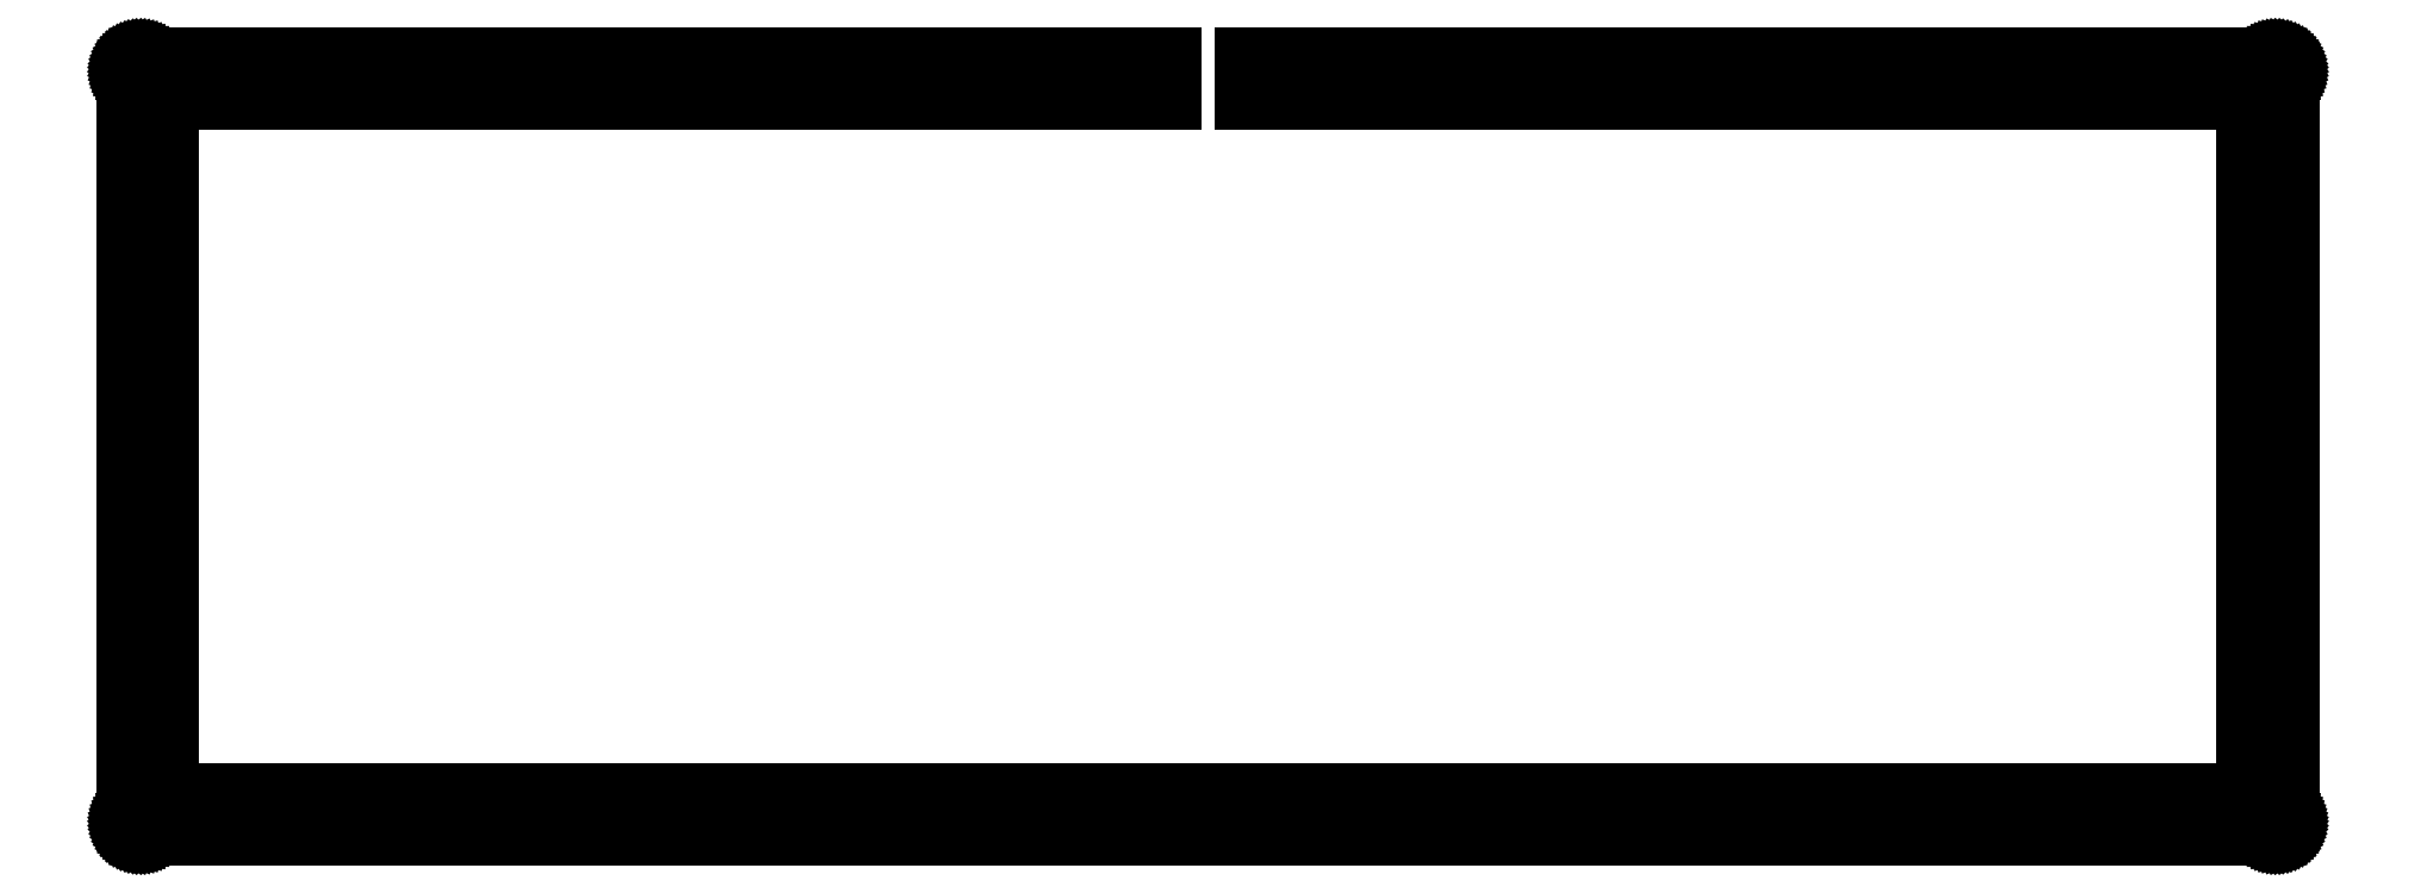
<metadata>
{"format":"dxf","ext":"dxf","renderer":"ezdxf+matplotlib","layout":"modelspace","background":"white","min_lineweight":24,"dpi":150}
</metadata>
<code>
0
SECTION
2
ENTITIES
0
LINE
8
0
10
297.8
20
105.3
30
0
11
297.8
21
105.5
31
0
0
LINE
8
0
10
297.8
20
105.5
30
0
11
297.8
21
105.7
31
0
0
LINE
8
0
10
297.8
20
105.7
30
0
11
297.8
21
105.8
31
0
0
LINE
8
0
10
297.8
20
105.8
30
0
11
297.7
21
106
31
0
0
LINE
8
0
10
297.7
20
106
30
0
11
297.7
21
106.1
31
0
0
LINE
8
0
10
297.7
20
106.1
30
0
11
297.6
21
106.3
31
0
0
LINE
8
0
10
297.6
20
106.3
30
0
11
297.5
21
106.4
31
0
0
LINE
8
0
10
297.5
20
106.4
30
0
11
297.5
21
106.5
31
0
0
LINE
8
0
10
297.5
20
106.5
30
0
11
297.4
21
106.6
31
0
0
LINE
8
0
10
297.4
20
106.6
30
0
11
297.3
21
106.8
31
0
0
LINE
8
0
10
297.3
20
106.8
30
0
11
297.1
21
106.9
31
0
0
LINE
8
0
10
297.1
20
106.9
30
0
11
297
21
107
31
0
0
LINE
8
0
10
297
20
107
30
0
11
296.9
21
107
31
0
0
LINE
8
0
10
296.9
20
107
30
0
11
296.8
21
107.1
31
0
0
LINE
8
0
10
296.8
20
107.1
30
0
11
296.6
21
107.2
31
0
0
LINE
8
0
10
296.6
20
107.2
30
0
11
296.5
21
107.2
31
0
0
LINE
8
0
10
296.5
20
107.2
30
0
11
296.3
21
107.3
31
0
0
LINE
8
0
10
296.3
20
107.3
30
0
11
296.2
21
107.3
31
0
0
LINE
8
0
10
296.2
20
107.3
30
0
11
296
21
107.3
31
0
0
LINE
8
0
10
296
20
107.3
30
0
11
295.8
21
107.3
31
0
0
LINE
8
0
10
295.8
20
107.3
30
0
11
154
21
107.3
31
0
0
LINE
8
0
10
154
20
107.3
30
0
11
154
21
101.3
31
0
0
LINE
8
0
10
154
20
101.3
30
0
11
291.8
21
101.3
31
0
0
LINE
8
0
10
291.8
20
101.3
30
0
11
291.8
21
6.094
31
0
0
LINE
8
0
10
291.8
20
6.094
30
0
11
6.094
21
6.094
31
0
0
LINE
8
0
10
6.094
20
6.094
30
0
11
6.094
21
101.3
31
0
0
LINE
8
0
10
6.094
20
101.3
30
0
11
144
21
101.3
31
0
0
LINE
8
0
10
144
20
101.3
30
0
11
144
21
107.3
31
0
0
LINE
8
0
10
144
20
107.3
30
0
11
2.093
21
107.3
31
0
0
LINE
8
0
10
2.093
20
107.3
30
0
11
1.936
21
107.3
31
0
0
LINE
8
0
10
1.936
20
107.3
30
0
11
1.78
21
107.3
31
0
0
LINE
8
0
10
1.78
20
107.3
30
0
11
1.626
21
107.3
31
0
0
LINE
8
0
10
1.626
20
107.3
30
0
11
1.476
21
107.2
31
0
0
LINE
8
0
10
1.476
20
107.2
30
0
11
1.328
21
107.2
31
0
0
LINE
8
0
10
1.328
20
107.2
30
0
11
1.185
21
107.1
31
0
0
LINE
8
0
10
1.185
20
107.1
30
0
11
1.049
21
107
31
0
0
LINE
8
0
10
1.049
20
107
30
0
11
0.9178
21
107
31
0
0
LINE
8
0
10
0.9178
20
107
30
0
11
0.7951
21
106.9
31
0
0
LINE
8
0
10
0.7951
20
106.9
30
0
11
0.6794
21
106.8
31
0
0
LINE
8
0
10
0.6794
20
106.8
30
0
11
0.5733
21
106.6
31
0
0
LINE
8
0
10
0.5733
20
106.6
30
0
11
0.4754
21
106.5
31
0
0
LINE
8
0
10
0.4754
20
106.5
30
0
11
0.3886
21
106.4
31
0
0
LINE
8
0
10
0.3886
20
106.4
30
0
11
0.3114
21
106.3
31
0
0
LINE
8
0
10
0.3114
20
106.3
30
0
11
0.2453
21
106.1
31
0
0
LINE
8
0
10
0.2453
20
106.1
30
0
11
0.1915
21
106
31
0
0
LINE
8
0
10
0.1915
20
106
30
0
11
0.1488
21
105.8
31
0
0
LINE
8
0
10
0.1488
20
105.8
30
0
11
0.1185
21
105.7
31
0
0
LINE
8
0
10
0.1185
20
105.7
30
0
11
0.09922
21
105.5
31
0
0
LINE
8
0
10
0.09922
20
105.5
30
0
11
0.09371
21
105.3
31
0
0
LINE
8
0
10
0.09371
20
105.3
30
0
11
0.09371
21
2.093
31
0
0
LINE
8
0
10
0.09371
20
2.093
30
0
11
0.09922
21
1.936
31
0
0
LINE
8
0
10
0.09922
20
1.936
30
0
11
0.1185
21
1.78
31
0
0
LINE
8
0
10
0.1185
20
1.78
30
0
11
0.1488
21
1.626
31
0
0
LINE
8
0
10
0.1488
20
1.626
30
0
11
0.1915
21
1.476
31
0
0
LINE
8
0
10
0.1915
20
1.476
30
0
11
0.2453
21
1.328
31
0
0
LINE
8
0
10
0.2453
20
1.328
30
0
11
0.3114
21
1.185
31
0
0
LINE
8
0
10
0.3114
20
1.185
30
0
11
0.3886
21
1.049
31
0
0
LINE
8
0
10
0.3886
20
1.049
30
0
11
0.4754
21
0.9178
31
0
0
LINE
8
0
10
0.4754
20
0.9178
30
0
11
0.5733
21
0.7951
31
0
0
LINE
8
0
10
0.5733
20
0.7951
30
0
11
0.6794
21
0.6794
31
0
0
LINE
8
0
10
0.6794
20
0.6794
30
0
11
0.7951
21
0.5733
31
0
0
LINE
8
0
10
0.7951
20
0.5733
30
0
11
0.9178
21
0.4754
31
0
0
LINE
8
0
10
0.9178
20
0.4754
30
0
11
1.049
21
0.3886
31
0
0
LINE
8
0
10
1.049
20
0.3886
30
0
11
1.185
21
0.3114
31
0
0
LINE
8
0
10
1.185
20
0.3114
30
0
11
1.328
21
0.2453
31
0
0
LINE
8
0
10
1.328
20
0.2453
30
0
11
1.476
21
0.1915
31
0
0
LINE
8
0
10
1.476
20
0.1915
30
0
11
1.626
21
0.1488
31
0
0
LINE
8
0
10
1.626
20
0.1488
30
0
11
1.78
21
0.1185
31
0
0
LINE
8
0
10
1.78
20
0.1185
30
0
11
1.936
21
0.09922
31
0
0
LINE
8
0
10
1.936
20
0.09922
30
0
11
2.093
21
0.09371
31
0
0
LINE
8
0
10
2.093
20
0.09371
30
0
11
295.8
21
0.09371
31
0
0
LINE
8
0
10
295.8
20
0.09371
30
0
11
296
21
0.09922
31
0
0
LINE
8
0
10
296
20
0.09922
30
0
11
296.2
21
0.1185
31
0
0
LINE
8
0
10
296.2
20
0.1185
30
0
11
296.3
21
0.1488
31
0
0
LINE
8
0
10
296.3
20
0.1488
30
0
11
296.5
21
0.1915
31
0
0
LINE
8
0
10
296.5
20
0.1915
30
0
11
296.6
21
0.2453
31
0
0
LINE
8
0
10
296.6
20
0.2453
30
0
11
296.8
21
0.3114
31
0
0
LINE
8
0
10
296.8
20
0.3114
30
0
11
296.9
21
0.3886
31
0
0
LINE
8
0
10
296.9
20
0.3886
30
0
11
297
21
0.4754
31
0
0
LINE
8
0
10
297
20
0.4754
30
0
11
297.1
21
0.5733
31
0
0
LINE
8
0
10
297.1
20
0.5733
30
0
11
297.3
21
0.6794
31
0
0
LINE
8
0
10
297.3
20
0.6794
30
0
11
297.4
21
0.7951
31
0
0
LINE
8
0
10
297.4
20
0.7951
30
0
11
297.5
21
0.9178
31
0
0
LINE
8
0
10
297.5
20
0.9178
30
0
11
297.5
21
1.049
31
0
0
LINE
8
0
10
297.5
20
1.049
30
0
11
297.6
21
1.185
31
0
0
LINE
8
0
10
297.6
20
1.185
30
0
11
297.7
21
1.328
31
0
0
LINE
8
0
10
297.7
20
1.328
30
0
11
297.7
21
1.476
31
0
0
LINE
8
0
10
297.7
20
1.476
30
0
11
297.8
21
1.626
31
0
0
LINE
8
0
10
297.8
20
1.626
30
0
11
297.8
21
1.78
31
0
0
LINE
8
0
10
297.8
20
1.78
30
0
11
297.8
21
1.936
31
0
0
LINE
8
0
10
297.8
20
1.936
30
0
11
297.8
21
2.093
31
0
0
LINE
8
0
10
297.8
20
2.093
30
0
11
297.8
21
105.3
31
0
0
LINE
8
0
10
100.3
20
105.3
30
0
11
100.7
21
105.3
31
0
0
LINE
8
0
10
100.7
20
105.3
30
0
11
100.9
21
105.2
31
0
0
LINE
8
0
10
100.9
20
105.2
30
0
11
101.2
21
104.9
31
0
0
LINE
8
0
10
101.2
20
104.9
30
0
11
101.3
21
104.7
31
0
0
LINE
8
0
10
101.3
20
104.7
30
0
11
101.3
21
104.3
31
0
0
LINE
8
0
10
101.3
20
104.3
30
0
11
101.3
21
104
31
0
0
LINE
8
0
10
101.3
20
104
30
0
11
101.2
21
103.8
31
0
0
LINE
8
0
10
101.2
20
103.8
30
0
11
100.9
21
103.5
31
0
0
LINE
8
0
10
100.9
20
103.5
30
0
11
100.7
21
103.4
31
0
0
LINE
8
0
10
100.7
20
103.4
30
0
11
100.3
21
103.3
31
0
0
LINE
8
0
10
100.3
20
103.3
30
0
11
100
21
103.4
31
0
0
LINE
8
0
10
100
20
103.4
30
0
11
99.76
21
103.5
31
0
0
LINE
8
0
10
99.76
20
103.5
30
0
11
99.53
21
103.8
31
0
0
LINE
8
0
10
99.53
20
103.8
30
0
11
99.39
21
104
31
0
0
LINE
8
0
10
99.39
20
104
30
0
11
99.34
21
104.3
31
0
0
LINE
8
0
10
99.34
20
104.3
30
0
11
99.39
21
104.7
31
0
0
LINE
8
0
10
99.39
20
104.7
30
0
11
99.53
21
104.9
31
0
0
LINE
8
0
10
99.53
20
104.9
30
0
11
99.76
21
105.2
31
0
0
LINE
8
0
10
99.76
20
105.2
30
0
11
100
21
105.3
31
0
0
LINE
8
0
10
100
20
105.3
30
0
11
100.3
21
105.3
31
0
0
LINE
8
0
10
197.6
20
105.3
30
0
11
197.9
21
105.3
31
0
0
LINE
8
0
10
197.9
20
105.3
30
0
11
198.2
21
105.2
31
0
0
LINE
8
0
10
198.2
20
105.2
30
0
11
198.4
21
104.9
31
0
0
LINE
8
0
10
198.4
20
104.9
30
0
11
198.5
21
104.7
31
0
0
LINE
8
0
10
198.5
20
104.7
30
0
11
198.6
21
104.3
31
0
0
LINE
8
0
10
198.6
20
104.3
30
0
11
198.5
21
104
31
0
0
LINE
8
0
10
198.5
20
104
30
0
11
198.4
21
103.8
31
0
0
LINE
8
0
10
198.4
20
103.8
30
0
11
198.2
21
103.5
31
0
0
LINE
8
0
10
198.2
20
103.5
30
0
11
197.9
21
103.4
31
0
0
LINE
8
0
10
197.9
20
103.4
30
0
11
197.6
21
103.3
31
0
0
LINE
8
0
10
197.6
20
103.3
30
0
11
197.3
21
103.4
31
0
0
LINE
8
0
10
197.3
20
103.4
30
0
11
197
21
103.5
31
0
0
LINE
8
0
10
197
20
103.5
30
0
11
196.8
21
103.8
31
0
0
LINE
8
0
10
196.8
20
103.8
30
0
11
196.6
21
104
31
0
0
LINE
8
0
10
196.6
20
104
30
0
11
196.6
21
104.3
31
0
0
LINE
8
0
10
196.6
20
104.3
30
0
11
196.6
21
104.7
31
0
0
LINE
8
0
10
196.6
20
104.7
30
0
11
196.8
21
104.9
31
0
0
LINE
8
0
10
196.8
20
104.9
30
0
11
197
21
105.2
31
0
0
LINE
8
0
10
197
20
105.2
30
0
11
197.3
21
105.3
31
0
0
LINE
8
0
10
197.3
20
105.3
30
0
11
197.6
21
105.3
31
0
0
LINE
8
0
10
294.8
20
105.3
30
0
11
295.2
21
105.3
31
0
0
LINE
8
0
10
295.2
20
105.3
30
0
11
295.4
21
105.2
31
0
0
LINE
8
0
10
295.4
20
105.2
30
0
11
295.7
21
104.9
31
0
0
LINE
8
0
10
295.7
20
104.9
30
0
11
295.8
21
104.7
31
0
0
LINE
8
0
10
295.8
20
104.7
30
0
11
295.8
21
104.3
31
0
0
LINE
8
0
10
295.8
20
104.3
30
0
11
295.8
21
104
31
0
0
LINE
8
0
10
295.8
20
104
30
0
11
295.7
21
103.8
31
0
0
LINE
8
0
10
295.7
20
103.8
30
0
11
295.4
21
103.5
31
0
0
LINE
8
0
10
295.4
20
103.5
30
0
11
295.2
21
103.4
31
0
0
LINE
8
0
10
295.2
20
103.4
30
0
11
294.8
21
103.3
31
0
0
LINE
8
0
10
294.8
20
103.3
30
0
11
294.5
21
103.4
31
0
0
LINE
8
0
10
294.5
20
103.4
30
0
11
294.3
21
103.5
31
0
0
LINE
8
0
10
294.3
20
103.5
30
0
11
294
21
103.8
31
0
0
LINE
8
0
10
294
20
103.8
30
0
11
293.9
21
104
31
0
0
LINE
8
0
10
293.9
20
104
30
0
11
293.8
21
104.3
31
0
0
LINE
8
0
10
293.8
20
104.3
30
0
11
293.9
21
104.7
31
0
0
LINE
8
0
10
293.9
20
104.7
30
0
11
294
21
104.9
31
0
0
LINE
8
0
10
294
20
104.9
30
0
11
294.3
21
105.2
31
0
0
LINE
8
0
10
294.3
20
105.2
30
0
11
294.5
21
105.3
31
0
0
LINE
8
0
10
294.5
20
105.3
30
0
11
294.8
21
105.3
31
0
0
LINE
8
0
10
294.8
20
54.72
30
0
11
295.2
21
54.67
31
0
0
LINE
8
0
10
295.2
20
54.67
30
0
11
295.4
21
54.53
31
0
0
LINE
8
0
10
295.4
20
54.53
30
0
11
295.7
21
54.31
31
0
0
LINE
8
0
10
295.7
20
54.31
30
0
11
295.8
21
54.03
31
0
0
LINE
8
0
10
295.8
20
54.03
30
0
11
295.8
21
53.72
31
0
0
LINE
8
0
10
295.8
20
53.72
30
0
11
295.8
21
53.41
31
0
0
LINE
8
0
10
295.8
20
53.41
30
0
11
295.7
21
53.13
31
0
0
LINE
8
0
10
295.7
20
53.13
30
0
11
295.4
21
52.91
31
0
0
LINE
8
0
10
295.4
20
52.91
30
0
11
295.2
21
52.77
31
0
0
LINE
8
0
10
295.2
20
52.77
30
0
11
294.8
21
52.72
31
0
0
LINE
8
0
10
294.8
20
52.72
30
0
11
294.5
21
52.77
31
0
0
LINE
8
0
10
294.5
20
52.77
30
0
11
294.3
21
52.91
31
0
0
LINE
8
0
10
294.3
20
52.91
30
0
11
294
21
53.13
31
0
0
LINE
8
0
10
294
20
53.13
30
0
11
293.9
21
53.41
31
0
0
LINE
8
0
10
293.9
20
53.41
30
0
11
293.8
21
53.72
31
0
0
LINE
8
0
10
293.8
20
53.72
30
0
11
293.9
21
54.03
31
0
0
LINE
8
0
10
293.9
20
54.03
30
0
11
294
21
54.31
31
0
0
LINE
8
0
10
294
20
54.31
30
0
11
294.3
21
54.53
31
0
0
LINE
8
0
10
294.3
20
54.53
30
0
11
294.5
21
54.67
31
0
0
LINE
8
0
10
294.5
20
54.67
30
0
11
294.8
21
54.72
31
0
0
LINE
8
0
10
294.8
20
4.094
30
0
11
295.2
21
4.045
31
0
0
LINE
8
0
10
295.2
20
4.045
30
0
11
295.4
21
3.903
31
0
0
LINE
8
0
10
295.4
20
3.903
30
0
11
295.7
21
3.682
31
0
0
LINE
8
0
10
295.7
20
3.682
30
0
11
295.8
21
3.402
31
0
0
LINE
8
0
10
295.8
20
3.402
30
0
11
295.8
21
3.094
31
0
0
LINE
8
0
10
295.8
20
3.094
30
0
11
295.8
21
2.785
31
0
0
LINE
8
0
10
295.8
20
2.785
30
0
11
295.7
21
2.505
31
0
0
LINE
8
0
10
295.7
20
2.505
30
0
11
295.4
21
2.285
31
0
0
LINE
8
0
10
295.4
20
2.285
30
0
11
295.2
21
2.143
31
0
0
LINE
8
0
10
295.2
20
2.143
30
0
11
294.8
21
2.093
31
0
0
LINE
8
0
10
294.8
20
2.093
30
0
11
294.5
21
2.143
31
0
0
LINE
8
0
10
294.5
20
2.143
30
0
11
294.3
21
2.285
31
0
0
LINE
8
0
10
294.3
20
2.285
30
0
11
294
21
2.505
31
0
0
LINE
8
0
10
294
20
2.505
30
0
11
293.9
21
2.785
31
0
0
LINE
8
0
10
293.9
20
2.785
30
0
11
293.8
21
3.094
31
0
0
LINE
8
0
10
293.8
20
3.094
30
0
11
293.9
21
3.402
31
0
0
LINE
8
0
10
293.9
20
3.402
30
0
11
294
21
3.682
31
0
0
LINE
8
0
10
294
20
3.682
30
0
11
294.3
21
3.903
31
0
0
LINE
8
0
10
294.3
20
3.903
30
0
11
294.5
21
4.045
31
0
0
LINE
8
0
10
294.5
20
4.045
30
0
11
294.8
21
4.094
31
0
0
LINE
8
0
10
197.6
20
4.094
30
0
11
197.9
21
4.045
31
0
0
LINE
8
0
10
197.9
20
4.045
30
0
11
198.2
21
3.903
31
0
0
LINE
8
0
10
198.2
20
3.903
30
0
11
198.4
21
3.682
31
0
0
LINE
8
0
10
198.4
20
3.682
30
0
11
198.5
21
3.402
31
0
0
LINE
8
0
10
198.5
20
3.402
30
0
11
198.6
21
3.094
31
0
0
LINE
8
0
10
198.6
20
3.094
30
0
11
198.5
21
2.785
31
0
0
LINE
8
0
10
198.5
20
2.785
30
0
11
198.4
21
2.505
31
0
0
LINE
8
0
10
198.4
20
2.505
30
0
11
198.2
21
2.285
31
0
0
LINE
8
0
10
198.2
20
2.285
30
0
11
197.9
21
2.143
31
0
0
LINE
8
0
10
197.9
20
2.143
30
0
11
197.6
21
2.093
31
0
0
LINE
8
0
10
197.6
20
2.093
30
0
11
197.3
21
2.143
31
0
0
LINE
8
0
10
197.3
20
2.143
30
0
11
197
21
2.285
31
0
0
LINE
8
0
10
197
20
2.285
30
0
11
196.8
21
2.505
31
0
0
LINE
8
0
10
196.8
20
2.505
30
0
11
196.6
21
2.785
31
0
0
LINE
8
0
10
196.6
20
2.785
30
0
11
196.6
21
3.094
31
0
0
LINE
8
0
10
196.6
20
3.094
30
0
11
196.6
21
3.402
31
0
0
LINE
8
0
10
196.6
20
3.402
30
0
11
196.8
21
3.682
31
0
0
LINE
8
0
10
196.8
20
3.682
30
0
11
197
21
3.903
31
0
0
LINE
8
0
10
197
20
3.903
30
0
11
197.3
21
4.045
31
0
0
LINE
8
0
10
197.3
20
4.045
30
0
11
197.6
21
4.094
31
0
0
LINE
8
0
10
100.3
20
4.094
30
0
11
100.7
21
4.045
31
0
0
LINE
8
0
10
100.7
20
4.045
30
0
11
100.9
21
3.903
31
0
0
LINE
8
0
10
100.9
20
3.903
30
0
11
101.2
21
3.682
31
0
0
LINE
8
0
10
101.2
20
3.682
30
0
11
101.3
21
3.402
31
0
0
LINE
8
0
10
101.3
20
3.402
30
0
11
101.3
21
3.094
31
0
0
LINE
8
0
10
101.3
20
3.094
30
0
11
101.3
21
2.785
31
0
0
LINE
8
0
10
101.3
20
2.785
30
0
11
101.2
21
2.505
31
0
0
LINE
8
0
10
101.2
20
2.505
30
0
11
100.9
21
2.285
31
0
0
LINE
8
0
10
100.9
20
2.285
30
0
11
100.7
21
2.143
31
0
0
LINE
8
0
10
100.7
20
2.143
30
0
11
100.3
21
2.093
31
0
0
LINE
8
0
10
100.3
20
2.093
30
0
11
100
21
2.143
31
0
0
LINE
8
0
10
100
20
2.143
30
0
11
99.76
21
2.285
31
0
0
LINE
8
0
10
99.76
20
2.285
30
0
11
99.53
21
2.505
31
0
0
LINE
8
0
10
99.53
20
2.505
30
0
11
99.39
21
2.785
31
0
0
LINE
8
0
10
99.39
20
2.785
30
0
11
99.34
21
3.094
31
0
0
LINE
8
0
10
99.34
20
3.094
30
0
11
99.39
21
3.402
31
0
0
LINE
8
0
10
99.39
20
3.402
30
0
11
99.53
21
3.682
31
0
0
LINE
8
0
10
99.53
20
3.682
30
0
11
99.76
21
3.903
31
0
0
LINE
8
0
10
99.76
20
3.903
30
0
11
100
21
4.045
31
0
0
LINE
8
0
10
100
20
4.045
30
0
11
100.3
21
4.094
31
0
0
LINE
8
0
10
3.094
20
4.094
30
0
11
3.402
21
4.045
31
0
0
LINE
8
0
10
3.402
20
4.045
30
0
11
3.682
21
3.903
31
0
0
LINE
8
0
10
3.682
20
3.903
30
0
11
3.903
21
3.682
31
0
0
LINE
8
0
10
3.903
20
3.682
30
0
11
4.045
21
3.402
31
0
0
LINE
8
0
10
4.045
20
3.402
30
0
11
4.094
21
3.094
31
0
0
LINE
8
0
10
4.094
20
3.094
30
0
11
4.045
21
2.785
31
0
0
LINE
8
0
10
4.045
20
2.785
30
0
11
3.903
21
2.505
31
0
0
LINE
8
0
10
3.903
20
2.505
30
0
11
3.682
21
2.285
31
0
0
LINE
8
0
10
3.682
20
2.285
30
0
11
3.402
21
2.143
31
0
0
LINE
8
0
10
3.402
20
2.143
30
0
11
3.094
21
2.093
31
0
0
LINE
8
0
10
3.094
20
2.093
30
0
11
2.785
21
2.143
31
0
0
LINE
8
0
10
2.785
20
2.143
30
0
11
2.505
21
2.285
31
0
0
LINE
8
0
10
2.505
20
2.285
30
0
11
2.285
21
2.505
31
0
0
LINE
8
0
10
2.285
20
2.505
30
0
11
2.143
21
2.785
31
0
0
LINE
8
0
10
2.143
20
2.785
30
0
11
2.093
21
3.094
31
0
0
LINE
8
0
10
2.093
20
3.094
30
0
11
2.143
21
3.402
31
0
0
LINE
8
0
10
2.143
20
3.402
30
0
11
2.285
21
3.682
31
0
0
LINE
8
0
10
2.285
20
3.682
30
0
11
2.505
21
3.903
31
0
0
LINE
8
0
10
2.505
20
3.903
30
0
11
2.785
21
4.045
31
0
0
LINE
8
0
10
2.785
20
4.045
30
0
11
3.094
21
4.094
31
0
0
LINE
8
0
10
3.094
20
54.72
30
0
11
3.402
21
54.67
31
0
0
LINE
8
0
10
3.402
20
54.67
30
0
11
3.682
21
54.53
31
0
0
LINE
8
0
10
3.682
20
54.53
30
0
11
3.903
21
54.31
31
0
0
LINE
8
0
10
3.903
20
54.31
30
0
11
4.045
21
54.03
31
0
0
LINE
8
0
10
4.045
20
54.03
30
0
11
4.094
21
53.72
31
0
0
LINE
8
0
10
4.094
20
53.72
30
0
11
4.045
21
53.41
31
0
0
LINE
8
0
10
4.045
20
53.41
30
0
11
3.903
21
53.13
31
0
0
LINE
8
0
10
3.903
20
53.13
30
0
11
3.682
21
52.91
31
0
0
LINE
8
0
10
3.682
20
52.91
30
0
11
3.402
21
52.77
31
0
0
LINE
8
0
10
3.402
20
52.77
30
0
11
3.094
21
52.72
31
0
0
LINE
8
0
10
3.094
20
52.72
30
0
11
2.785
21
52.77
31
0
0
LINE
8
0
10
2.785
20
52.77
30
0
11
2.505
21
52.91
31
0
0
LINE
8
0
10
2.505
20
52.91
30
0
11
2.285
21
53.13
31
0
0
LINE
8
0
10
2.285
20
53.13
30
0
11
2.143
21
53.41
31
0
0
LINE
8
0
10
2.143
20
53.41
30
0
11
2.093
21
53.72
31
0
0
LINE
8
0
10
2.093
20
53.72
30
0
11
2.143
21
54.03
31
0
0
LINE
8
0
10
2.143
20
54.03
30
0
11
2.285
21
54.31
31
0
0
LINE
8
0
10
2.285
20
54.31
30
0
11
2.505
21
54.53
31
0
0
LINE
8
0
10
2.505
20
54.53
30
0
11
2.785
21
54.67
31
0
0
LINE
8
0
10
2.785
20
54.67
30
0
11
3.094
21
54.72
31
0
0
LINE
8
0
10
3.094
20
105.3
30
0
11
3.402
21
105.3
31
0
0
LINE
8
0
10
3.402
20
105.3
30
0
11
3.682
21
105.2
31
0
0
LINE
8
0
10
3.682
20
105.2
30
0
11
3.903
21
104.9
31
0
0
LINE
8
0
10
3.903
20
104.9
30
0
11
4.045
21
104.7
31
0
0
LINE
8
0
10
4.045
20
104.7
30
0
11
4.094
21
104.3
31
0
0
LINE
8
0
10
4.094
20
104.3
30
0
11
4.045
21
104
31
0
0
LINE
8
0
10
4.045
20
104
30
0
11
3.903
21
103.8
31
0
0
LINE
8
0
10
3.903
20
103.8
30
0
11
3.682
21
103.5
31
0
0
LINE
8
0
10
3.682
20
103.5
30
0
11
3.402
21
103.4
31
0
0
LINE
8
0
10
3.402
20
103.4
30
0
11
3.094
21
103.3
31
0
0
LINE
8
0
10
3.094
20
103.3
30
0
11
2.785
21
103.4
31
0
0
LINE
8
0
10
2.785
20
103.4
30
0
11
2.505
21
103.5
31
0
0
LINE
8
0
10
2.505
20
103.5
30
0
11
2.285
21
103.8
31
0
0
LINE
8
0
10
2.285
20
103.8
30
0
11
2.143
21
104
31
0
0
LINE
8
0
10
2.143
20
104
30
0
11
2.093
21
104.3
31
0
0
LINE
8
0
10
2.093
20
104.3
30
0
11
2.143
21
104.7
31
0
0
LINE
8
0
10
2.143
20
104.7
30
0
11
2.285
21
104.9
31
0
0
LINE
8
0
10
2.285
20
104.9
30
0
11
2.505
21
105.2
31
0
0
LINE
8
0
10
2.505
20
105.2
30
0
11
2.785
21
105.3
31
0
0
LINE
8
0
10
2.785
20
105.3
30
0
11
3.094
21
105.3
31
0
0
ENDSEC
0
EOF

</code>
